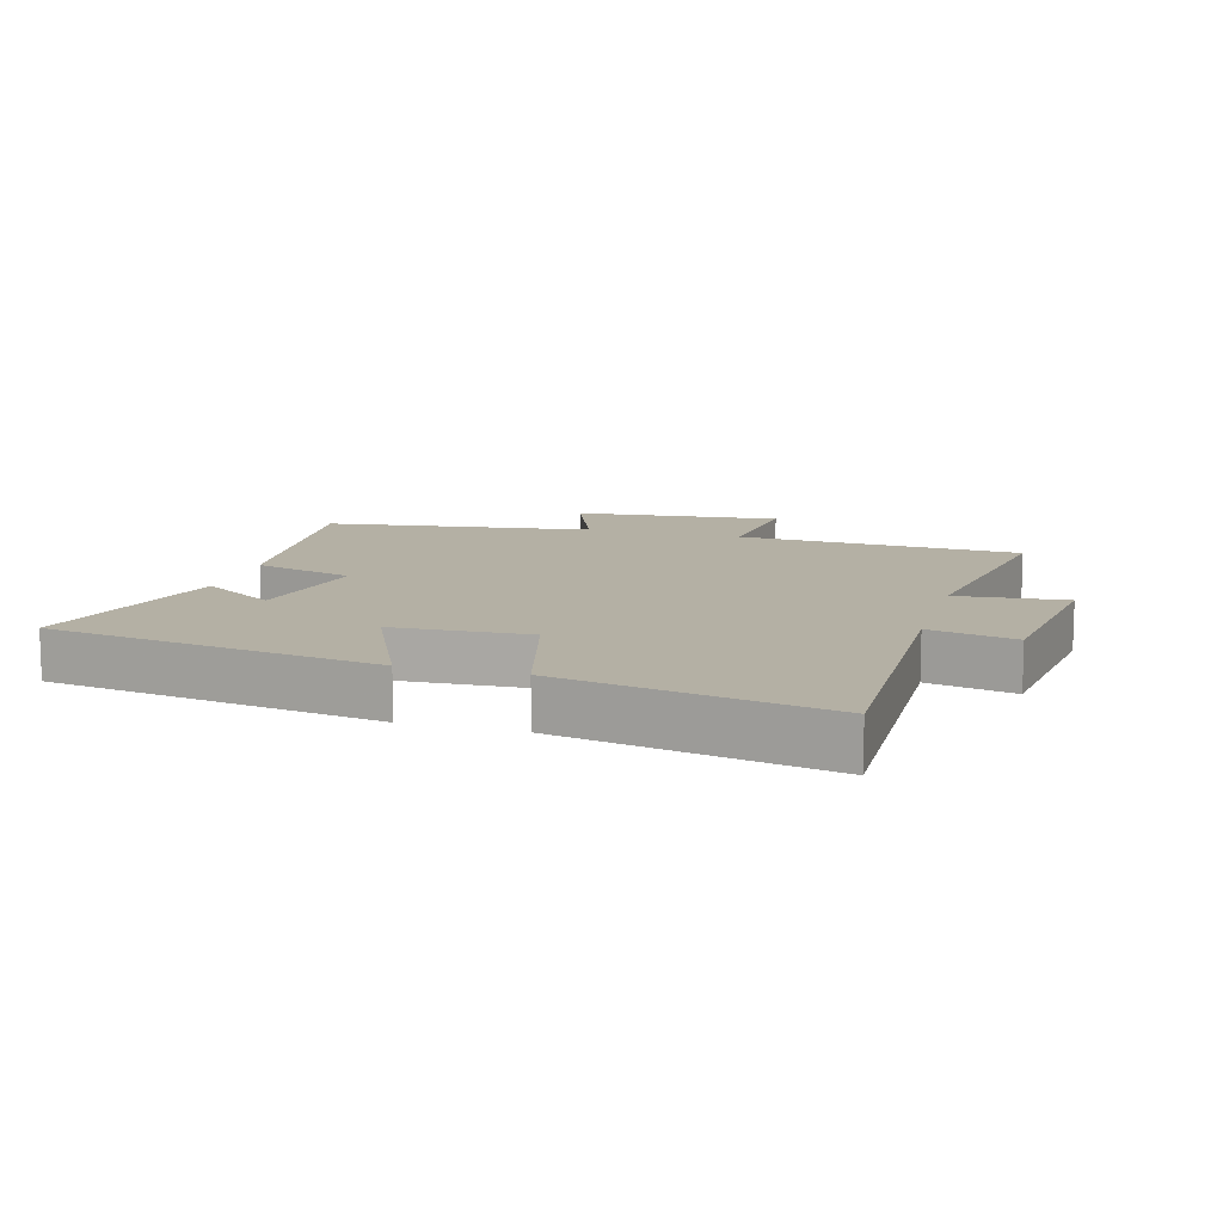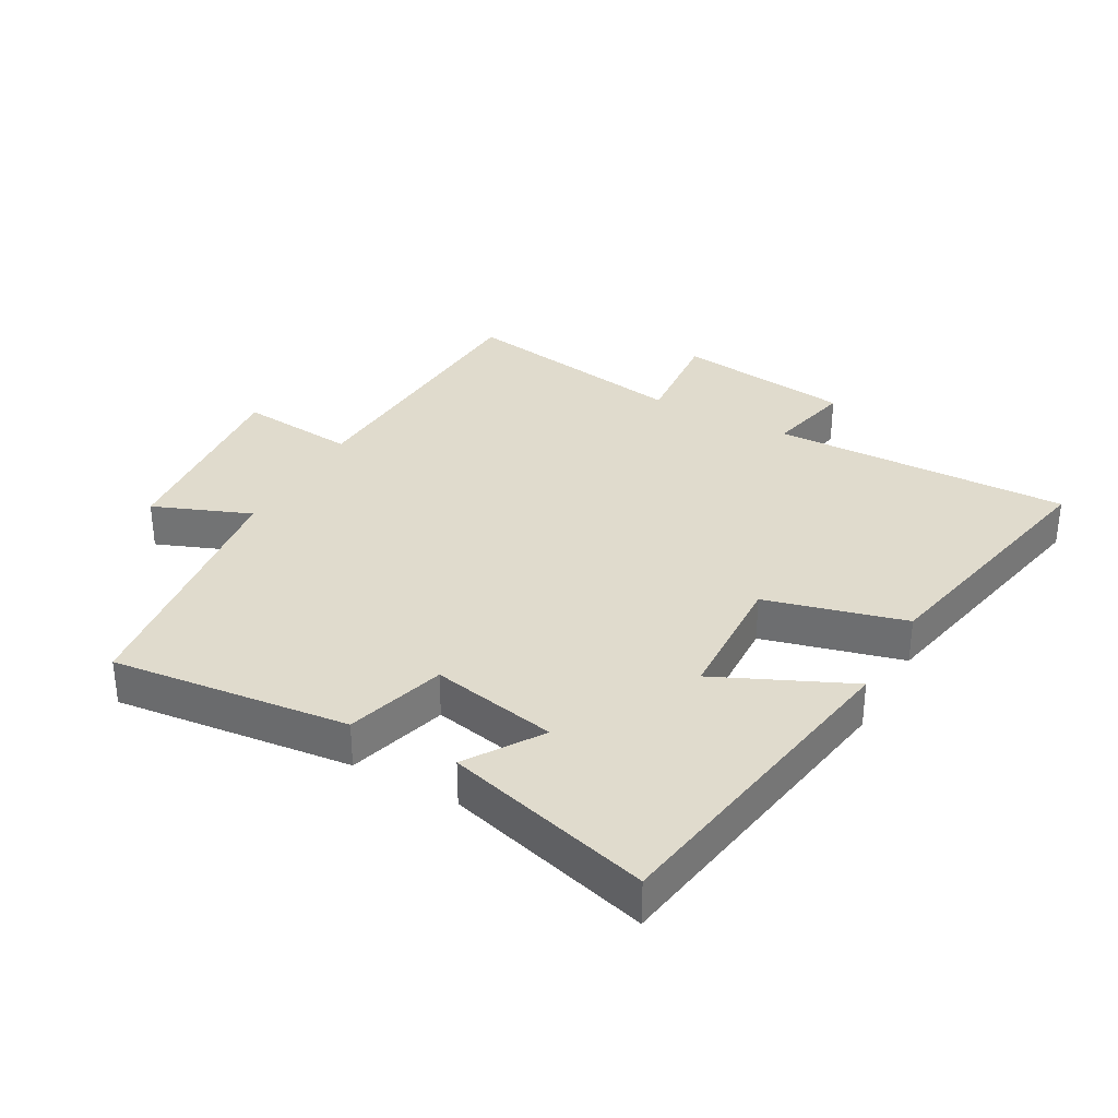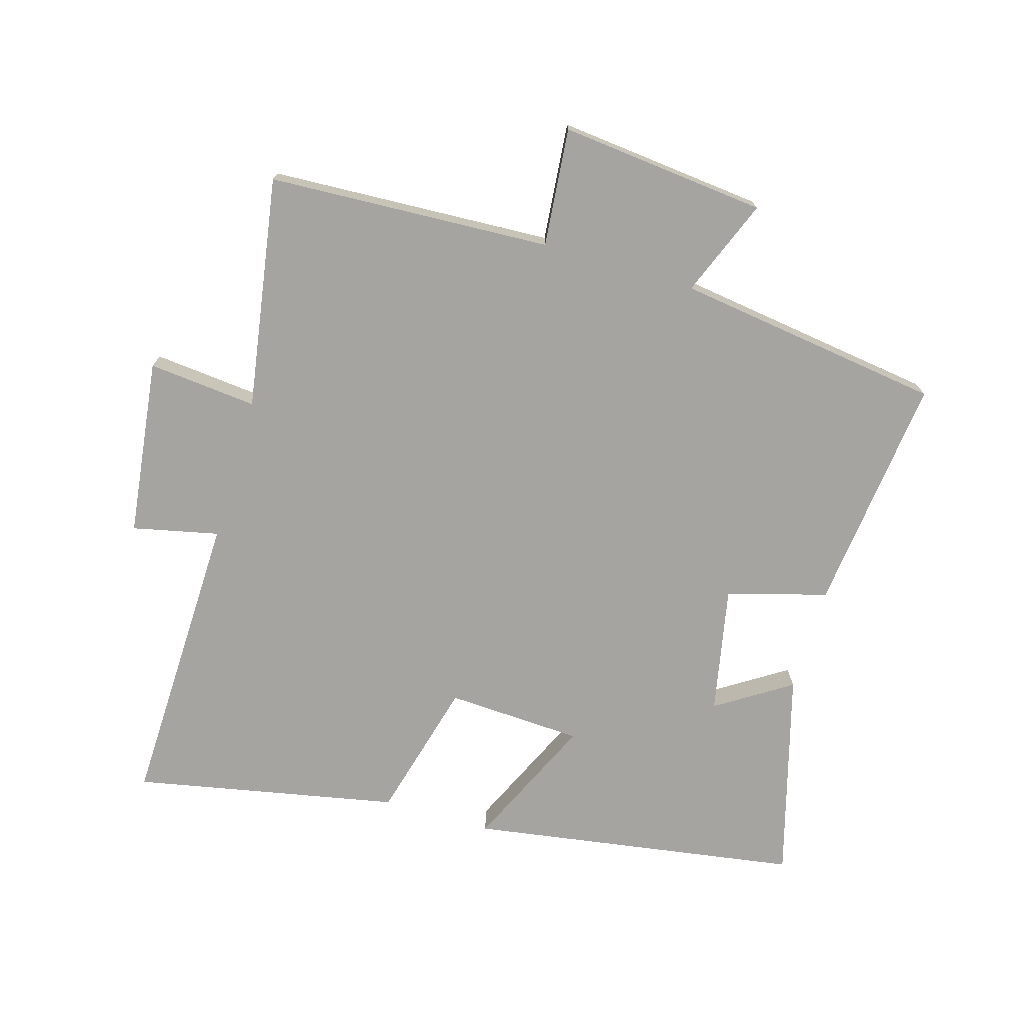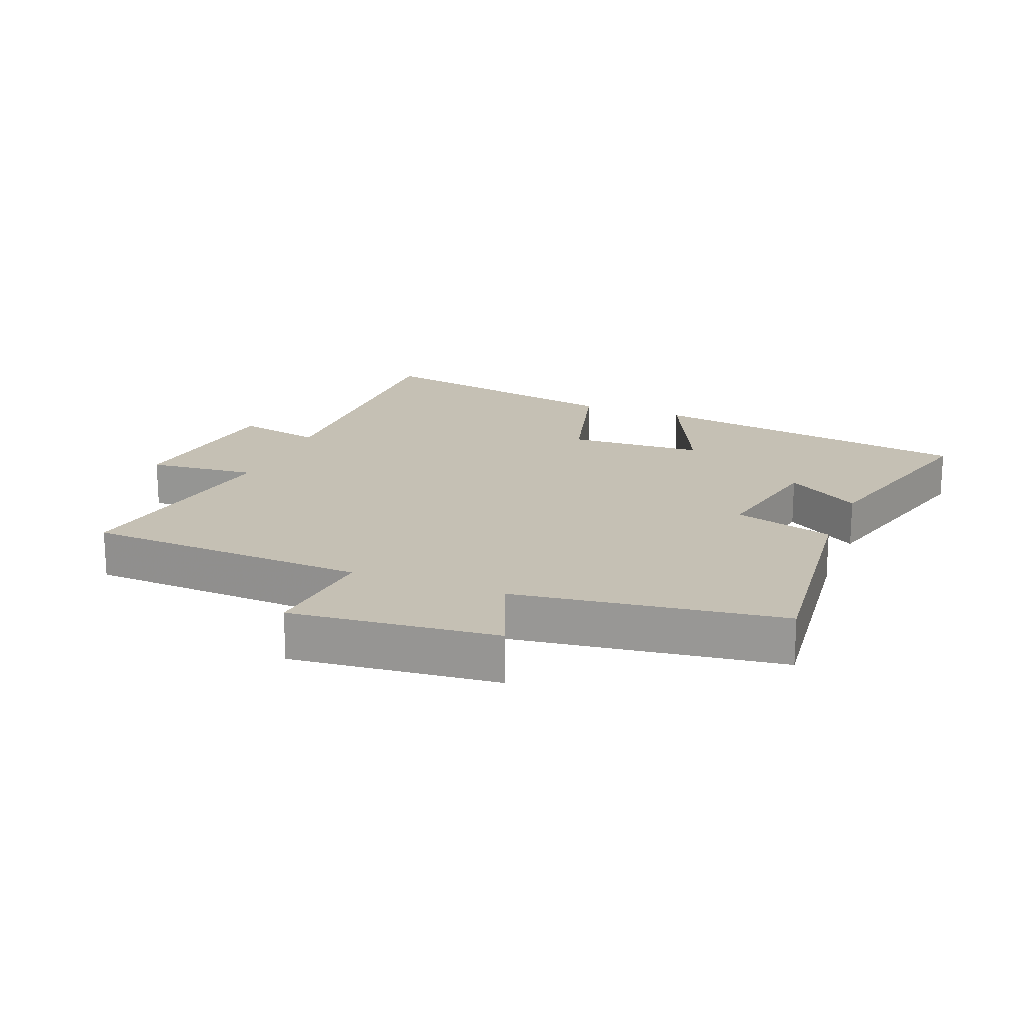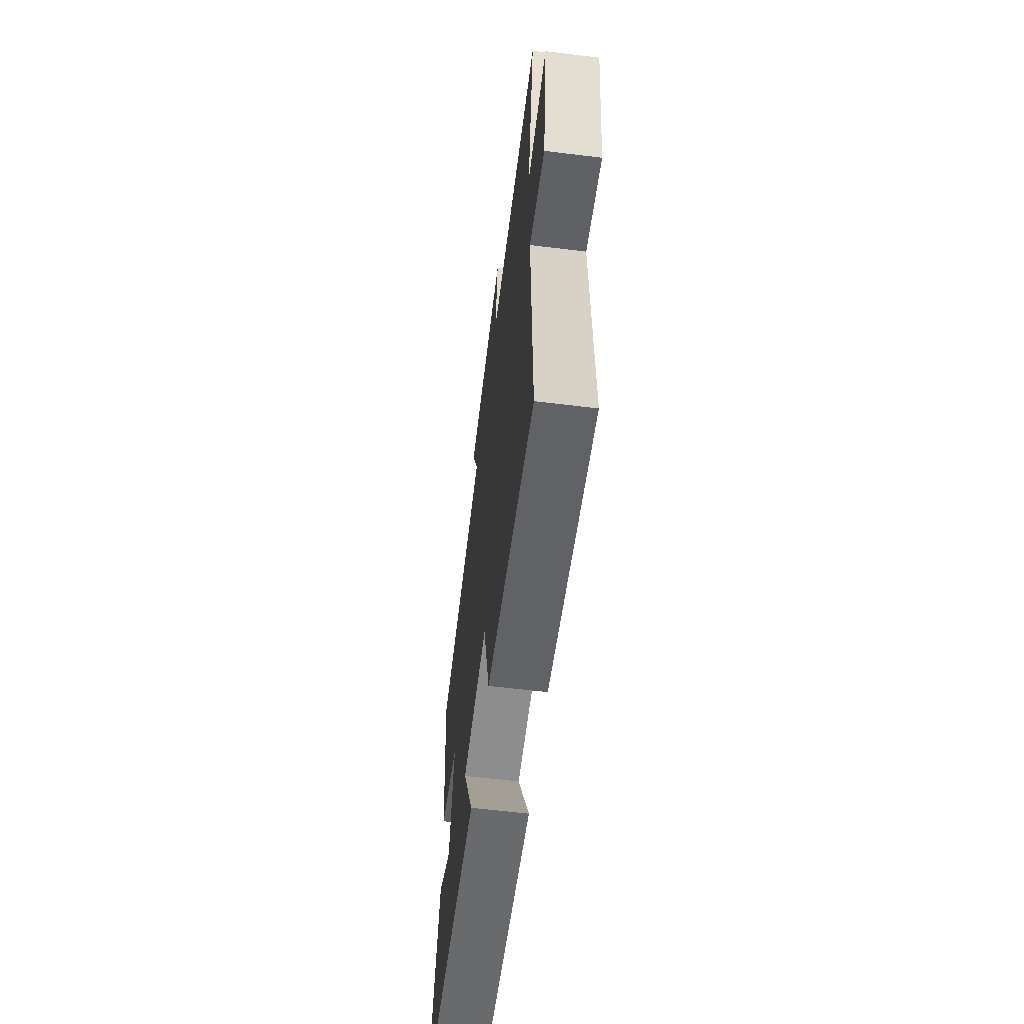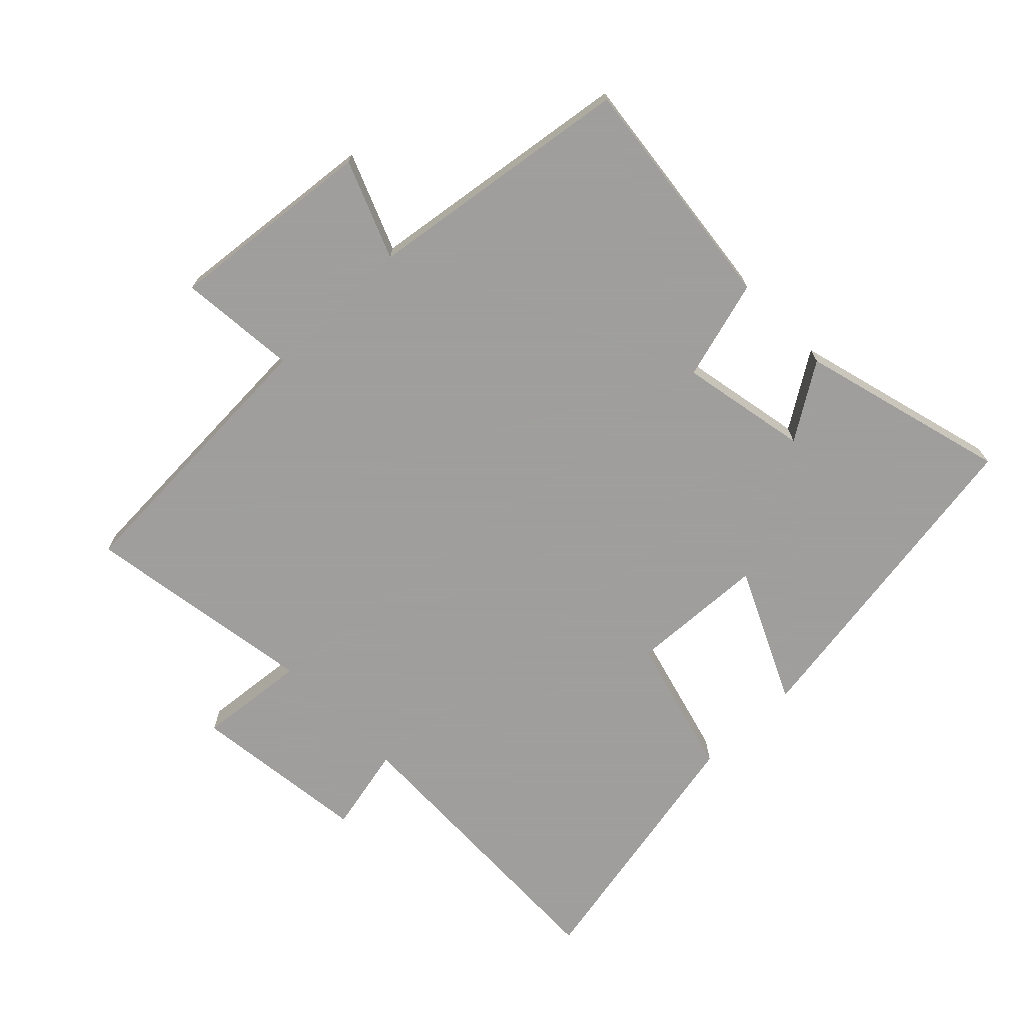
<metadata>
{"format":"obj","ext":"obj","renderer":"f3d","projection":"perspective","resolution":1024,"background":"white","views":[{"elev":11.5,"azim":-164.1,"up":"+Y"},{"elev":33.2,"azim":119.1,"up":"+Y"},{"elev":-73.4,"azim":-16.6,"up":"+Y"},{"elev":18.4,"azim":21.4,"up":"+Y"},{"elev":-62.0,"azim":-97.1,"up":"+Z"},{"elev":-71.1,"azim":43.9,"up":"+Y"}]}
</metadata>
<code>
v 0.541 0.07 0.443
v 0.5 0.07 0.072
v 0.344 0.07 0.027
v 0.384 0.07 -0.171
v 0.5 0.07 -0.096
v 0.59 0.07 -0.418
v 0.076 0.07 -0.5
v 0.171 0.07 -0.292
v -0.041 0.07 -0.282
v -0.098 0.07 -0.5
v -0.51 0.07 -0.583
v -0.5 0.07 -0.115
v -0.634 0.07 -0.145
v -0.67 0.07 0.131
v -0.5 0.07 0.115
v -0.56 0.07 0.477
v -0.119 0.07 0.5
v -0.137 0.07 0.684
v 0.185 0.07 0.652
v 0.125 0.07 0.5
v 0.541 0 0.443
v 0.5 0 0.072
v 0.344 0 0.027
v 0.384 0 -0.171
v 0.5 0 -0.096
v 0.59 0 -0.418
v 0.076 0 -0.5
v 0.171 0 -0.292
v -0.041 0 -0.282
v -0.098 0 -0.5
v -0.51 0 -0.583
v -0.5 0 -0.115
v -0.634 0 -0.145
v -0.67 0 0.131
v -0.5 0 0.115
v -0.56 0 0.477
v -0.119 0 0.5
v -0.137 0 0.684
v 0.185 0 0.652
v 0.125 0 0.5
f 17 18 19 20
f 1 2 3
f 20 1 3
f 17 20 3
f 16 17 3
f 15 16 3
f 12 13 14 15
f 12 15 3 4
f 9 10 11 12
f 8 9 12 4
f 7 8 4
f 4 5 6 7
f 40 39 38 37
f 23 22 21
f 23 21 40
f 23 40 37
f 23 37 36
f 23 36 35
f 35 34 33 32
f 24 23 35 32
f 32 31 30 29
f 24 32 29 28
f 24 28 27
f 27 26 25 24
f 1 21 22 2
f 2 22 23 3
f 3 23 24 4
f 4 24 25 5
f 5 25 26 6
f 6 26 27 7
f 7 27 28 8
f 8 28 29 9
f 9 29 30 10
f 10 30 31 11
f 11 31 32 12
f 12 32 33 13
f 13 33 34 14
f 14 34 35 15
f 15 35 36 16
f 16 36 37 17
f 17 37 38 18
f 18 38 39 19
f 19 39 40 20
f 20 40 21 1

</code>
